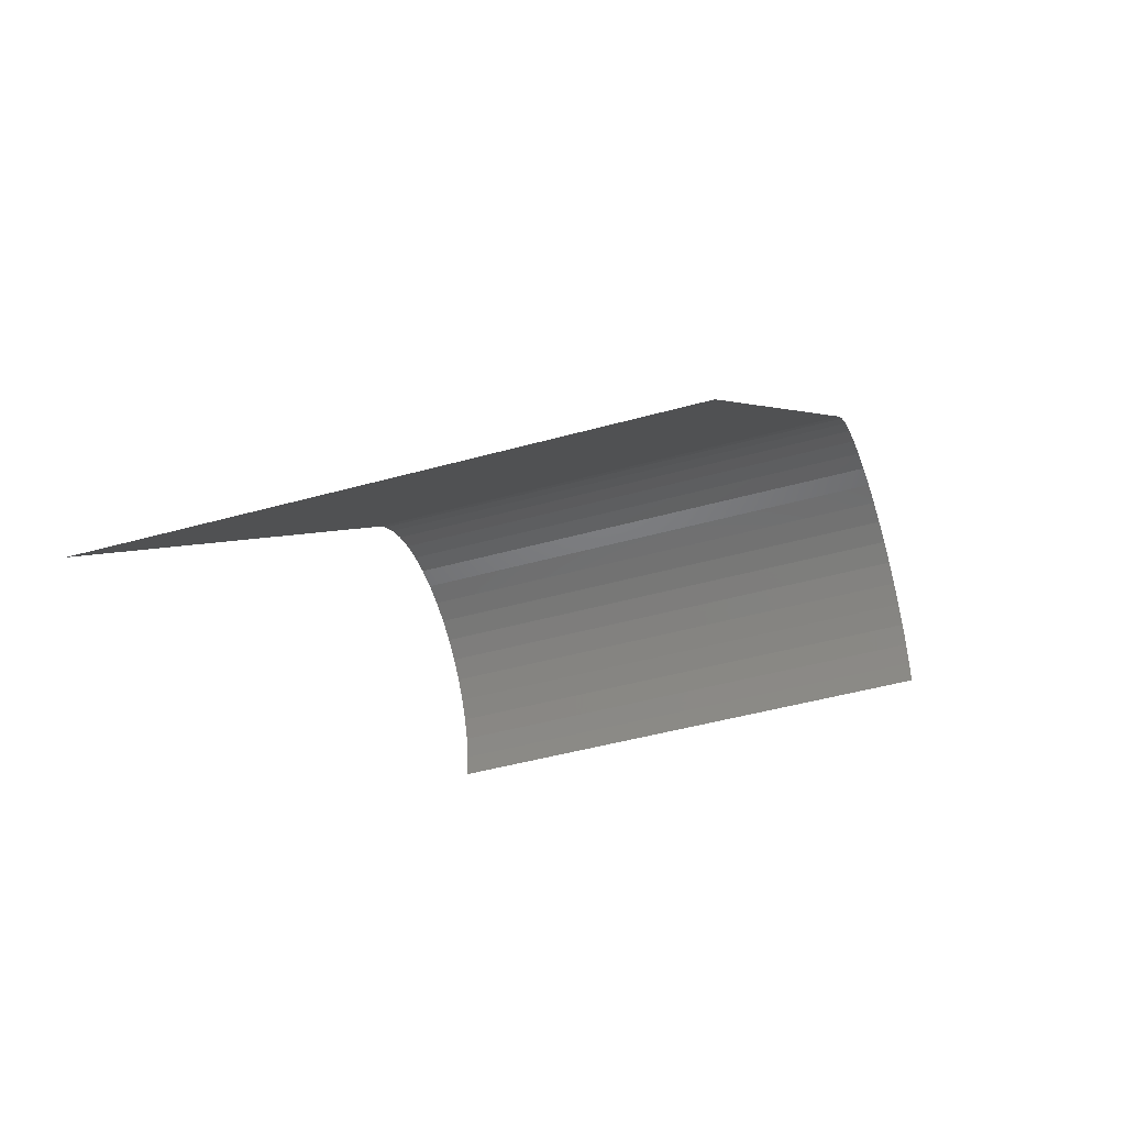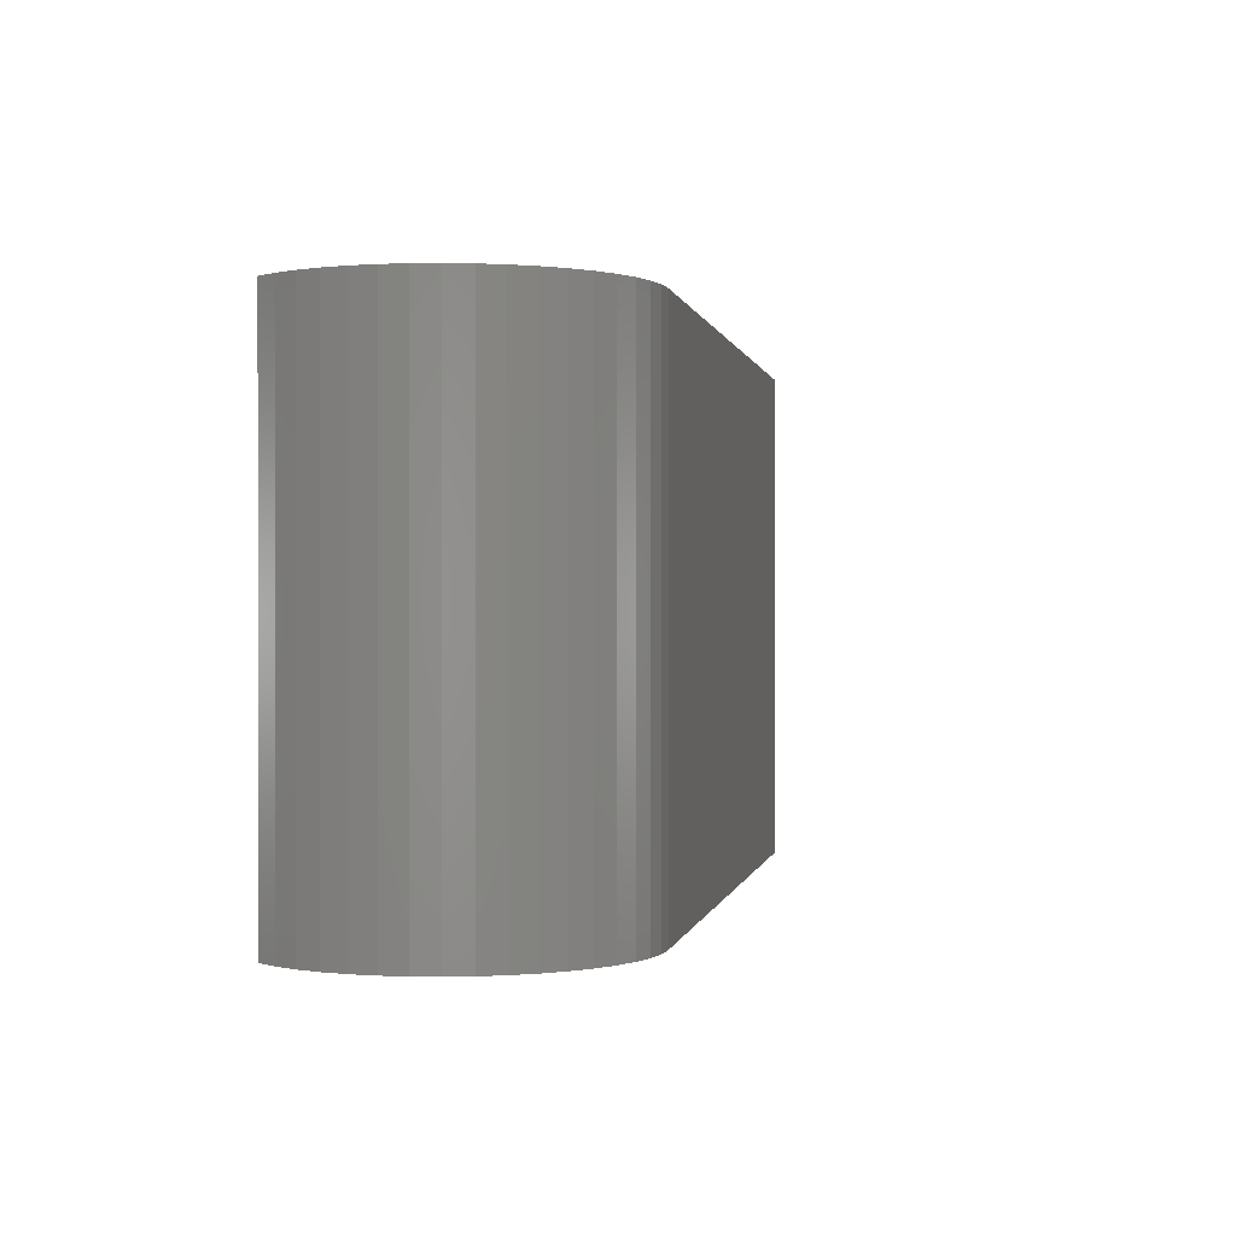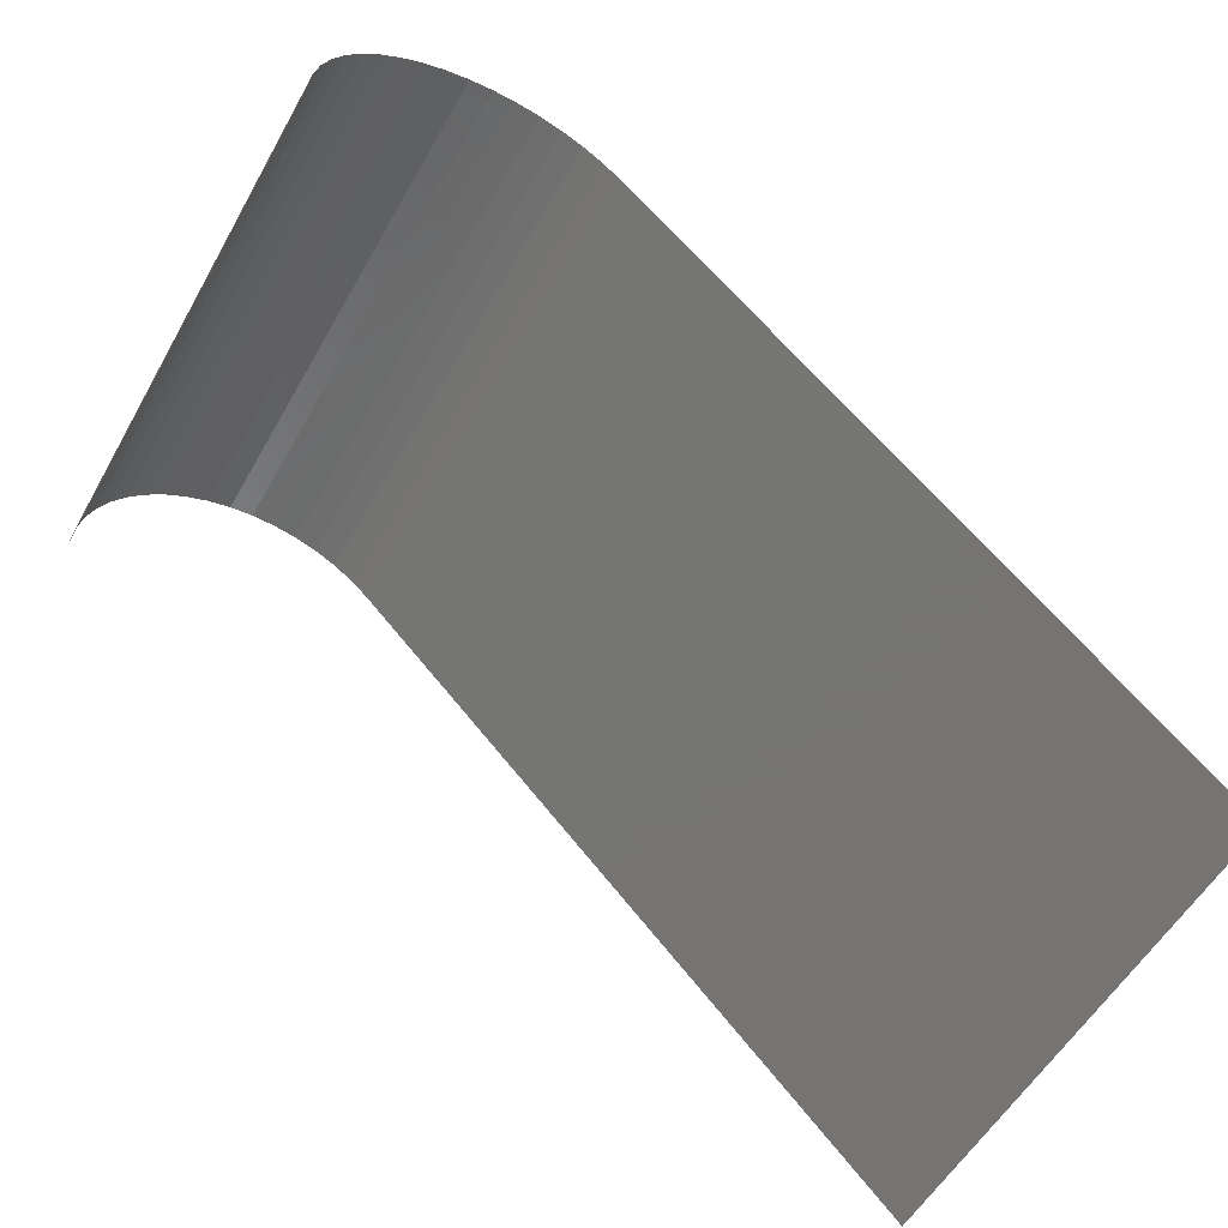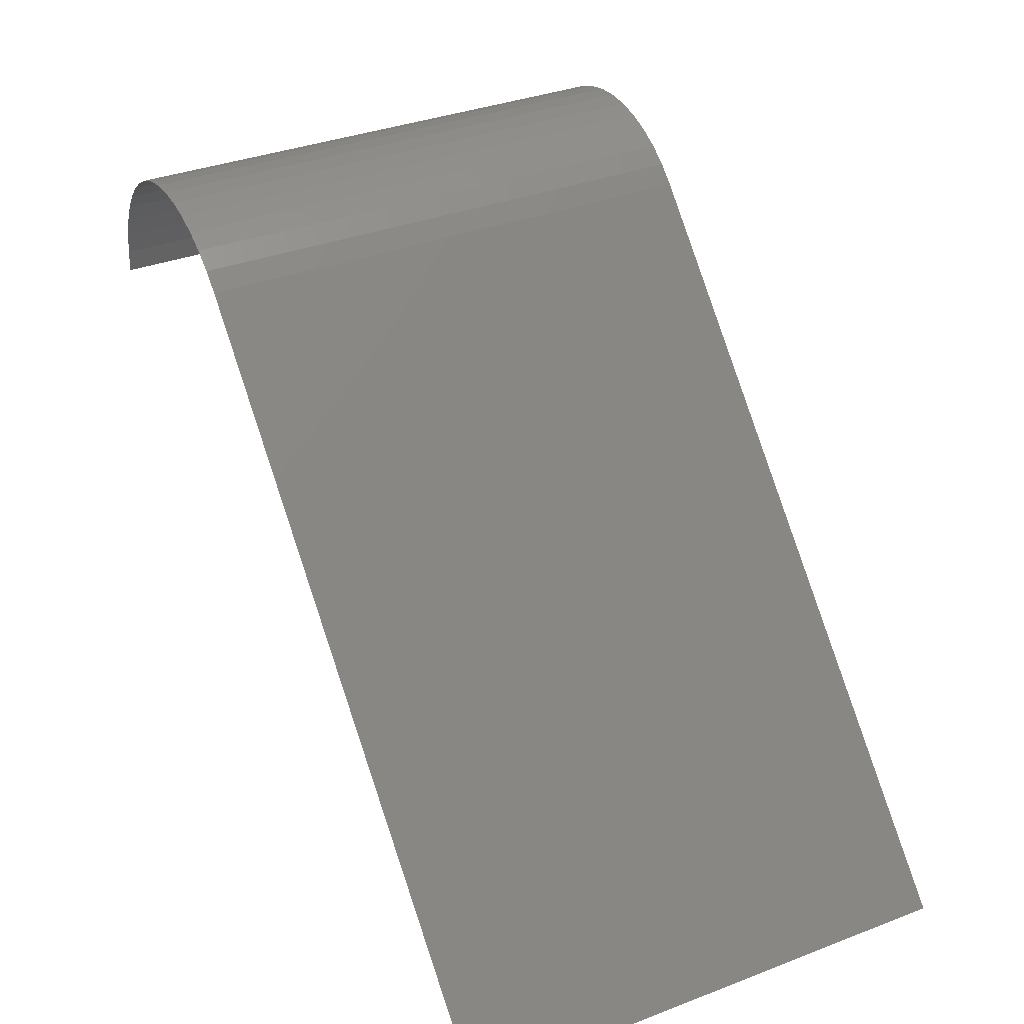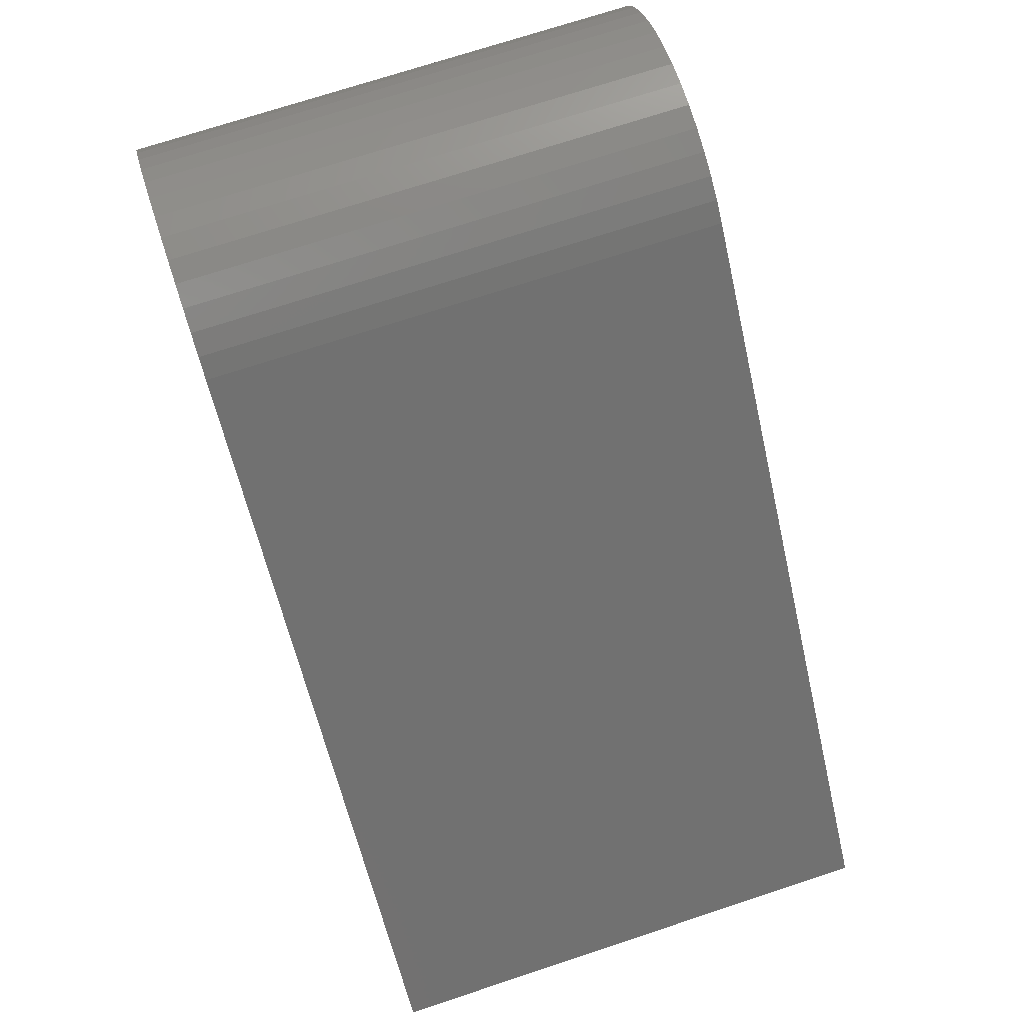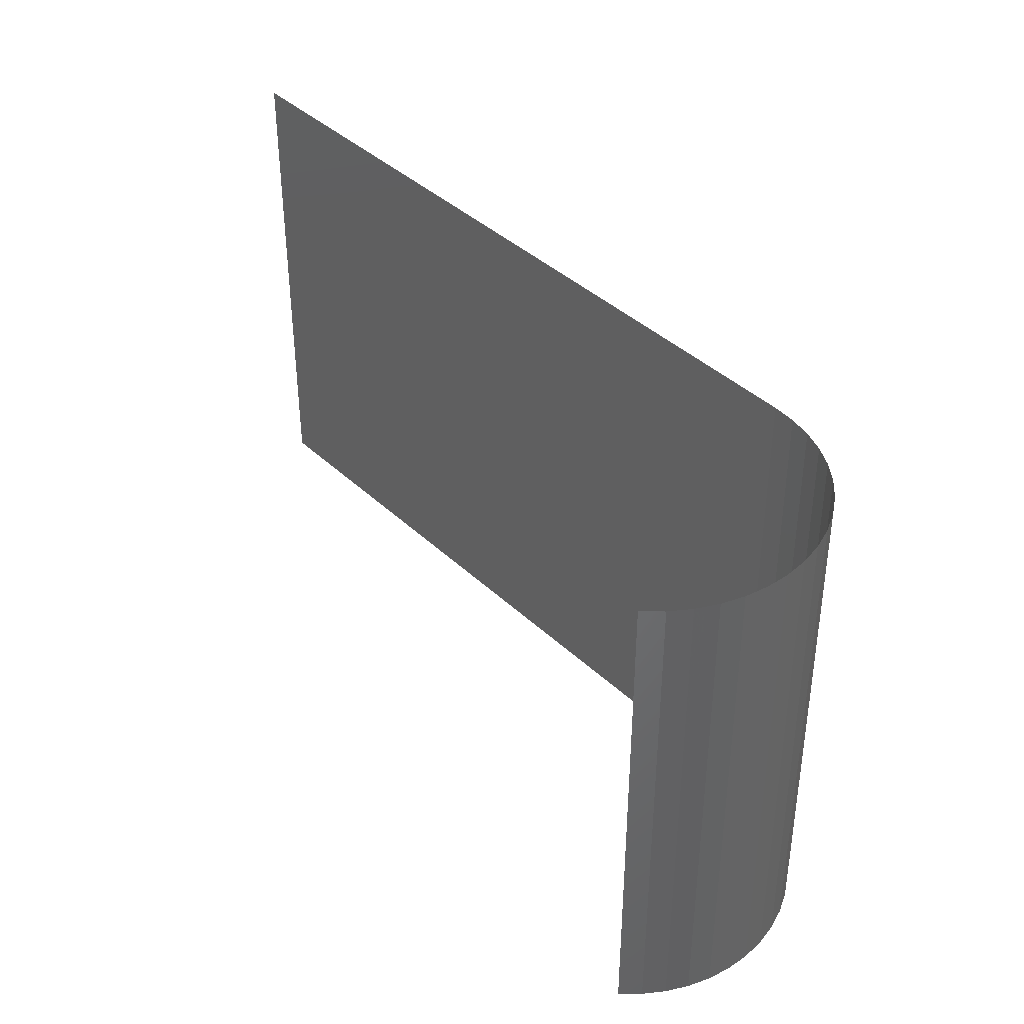
<metadata>
{"format":"stl","ext":"stl","renderer":"f3d","projection":"perspective","resolution":1024,"background":"white","views":[{"elev":-43.9,"azim":108.4,"up":"+Z"},{"elev":0.2,"azim":-35.6,"up":"+Y"},{"elev":-55.3,"azim":-29.1,"up":"+Z"},{"elev":35.7,"azim":63.3,"up":"+Z"},{"elev":72.9,"azim":71.8,"up":"+Z"},{"elev":39.8,"azim":-85.8,"up":"+Y"}]}
</metadata>
<code>
# stl→obj: 38 verts, 36 faces
v 9.014 1.5 0
v 5.707 4.5 3.307
v 5.707 1.5 3.307
v 9.014 4.5 0
v 5.603 1.5 3.398
v 5.603 4.5 3.398
v 5.487 1.5 3.474
v 5.487 4.5 3.474
v 5.361 4.5 3.532
v 5.361 1.5 3.532
v 5.229 1.5 3.573
v 5.229 4.5 3.573
v 5.092 1.5 3.596
v 5.092 4.5 3.596
v 4.954 1.5 3.599
v 4.954 4.5 3.599
v 4.816 1.5 3.583
v 4.816 4.5 3.583
v 4.682 1.5 3.548
v 4.682 4.5 3.548
v 4.554 1.5 3.495
v 4.554 4.5 3.495
v 4.435 1.5 3.425
v 4.435 4.5 3.425
v 4.326 1.5 3.339
v 4.326 4.5 3.339
v 4.231 4.5 3.239
v 4.231 1.5 3.239
v 4.15 4.5 3.126
v 4.15 1.5 3.126
v 4.085 1.5 3.004
v 4.085 4.5 3.004
v 4.038 1.5 2.874
v 4.038 4.5 2.874
v 4.01 1.5 2.738
v 4.01 4.5 2.738
v 4 4.5 2.6
v 4 1.5 2.6
f 1 2 3
f 1 4 2
f 5 3 2
f 5 2 6
f 7 6 8
f 7 8 9
f 7 5 6
f 10 7 9
f 11 9 12
f 11 10 9
f 13 12 14
f 13 11 12
f 15 14 16
f 15 13 14
f 17 16 18
f 17 15 16
f 19 18 20
f 19 17 18
f 21 20 22
f 21 19 20
f 23 22 24
f 23 21 22
f 25 24 26
f 25 26 27
f 25 23 24
f 28 27 29
f 28 25 27
f 30 28 29
f 31 29 32
f 31 30 29
f 33 32 34
f 33 31 32
f 35 33 34
f 35 34 36
f 35 36 37
f 38 35 37

</code>
